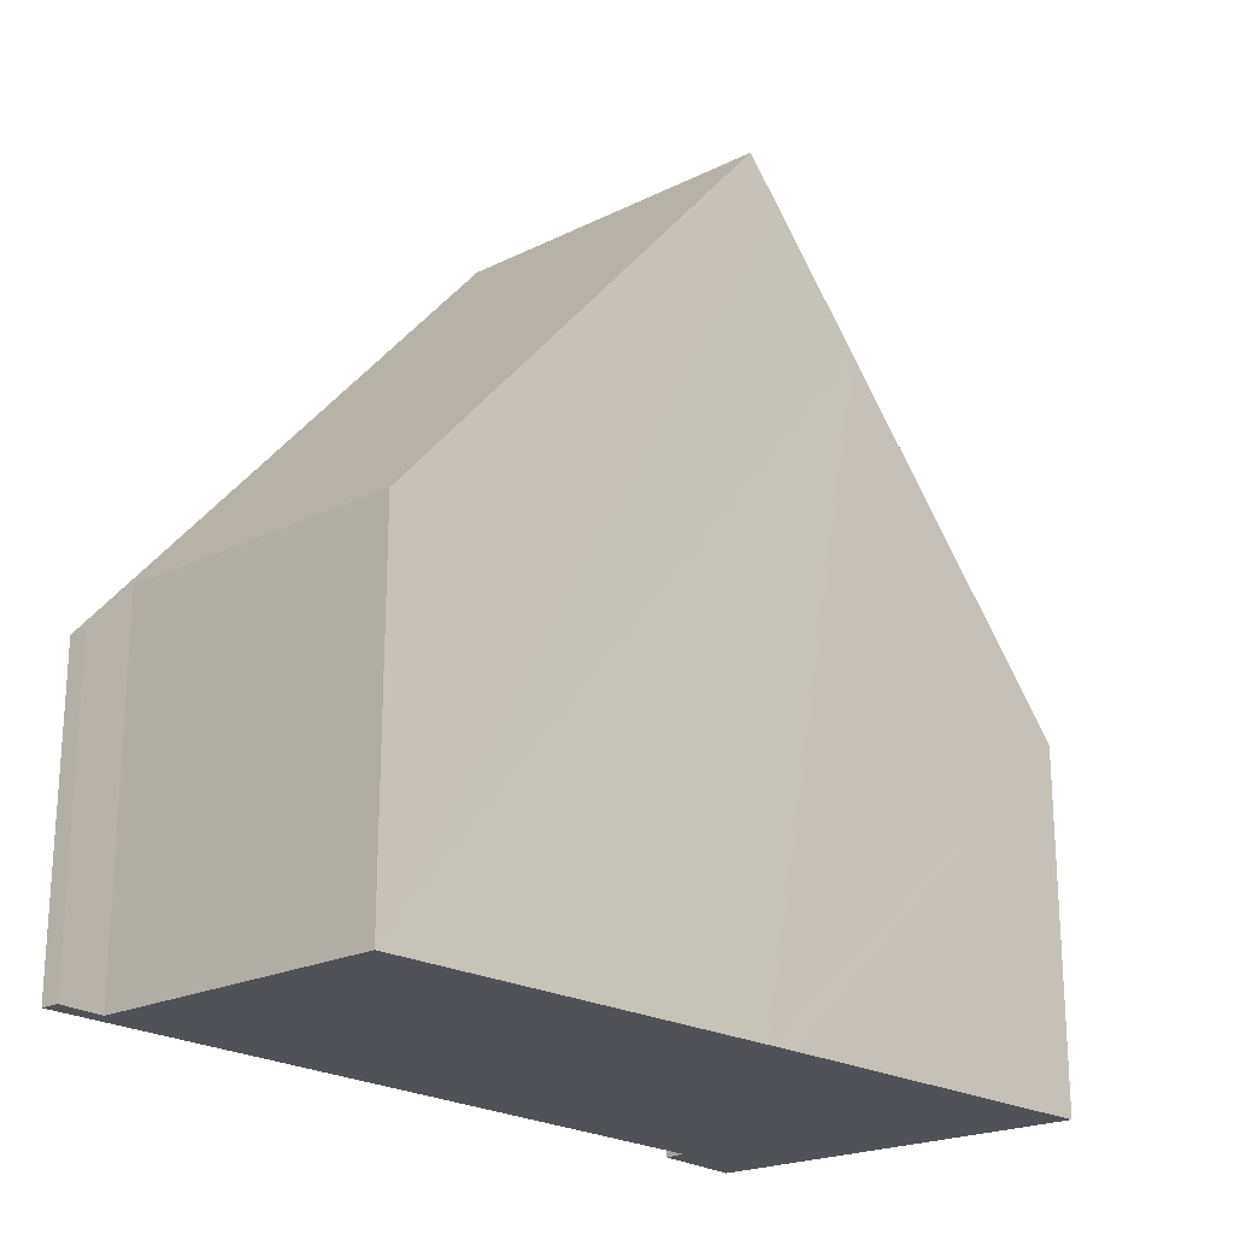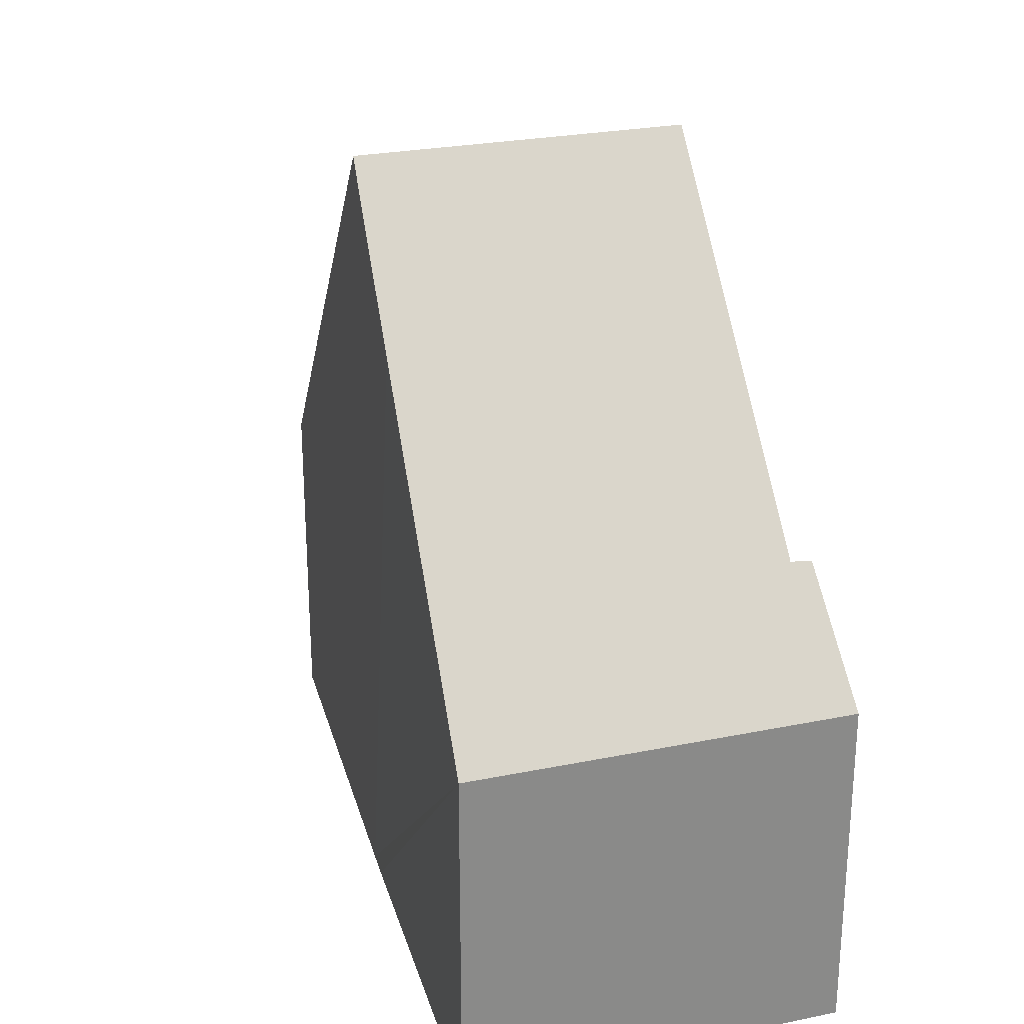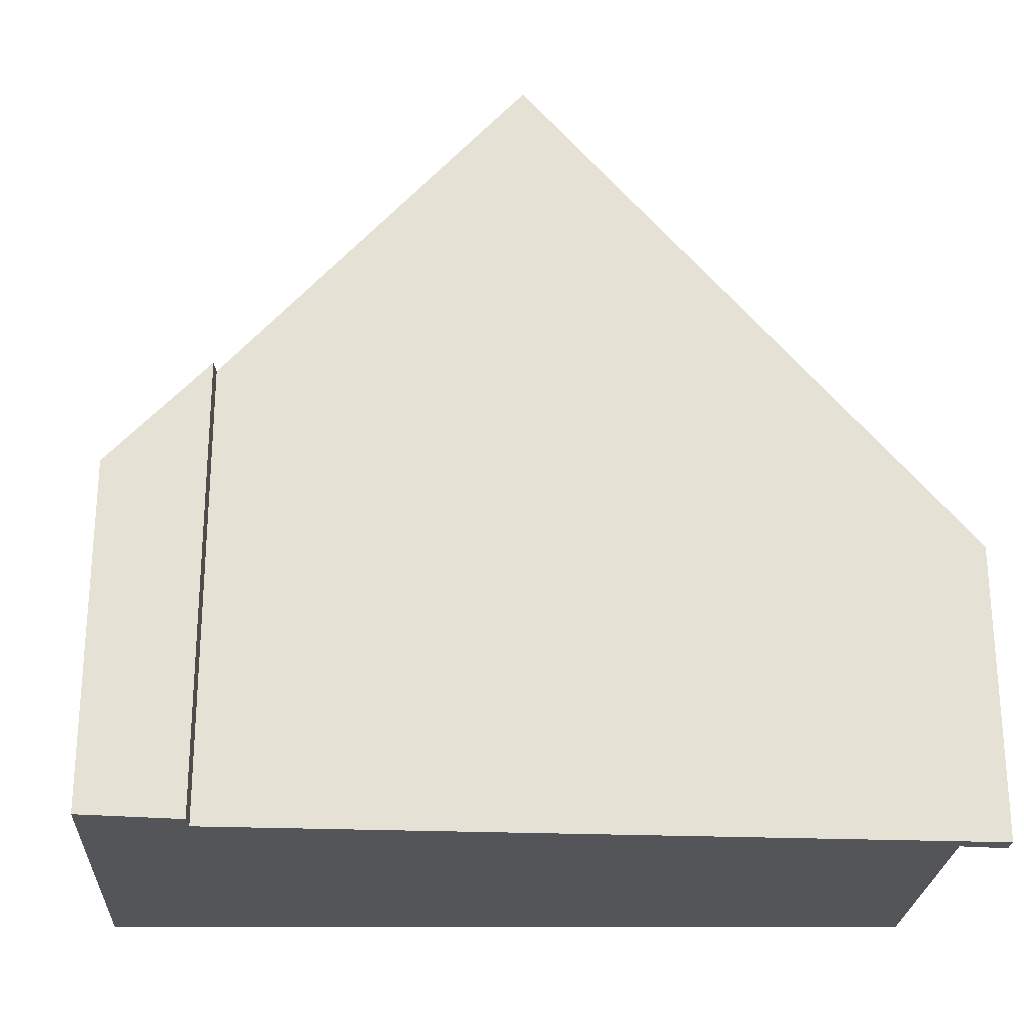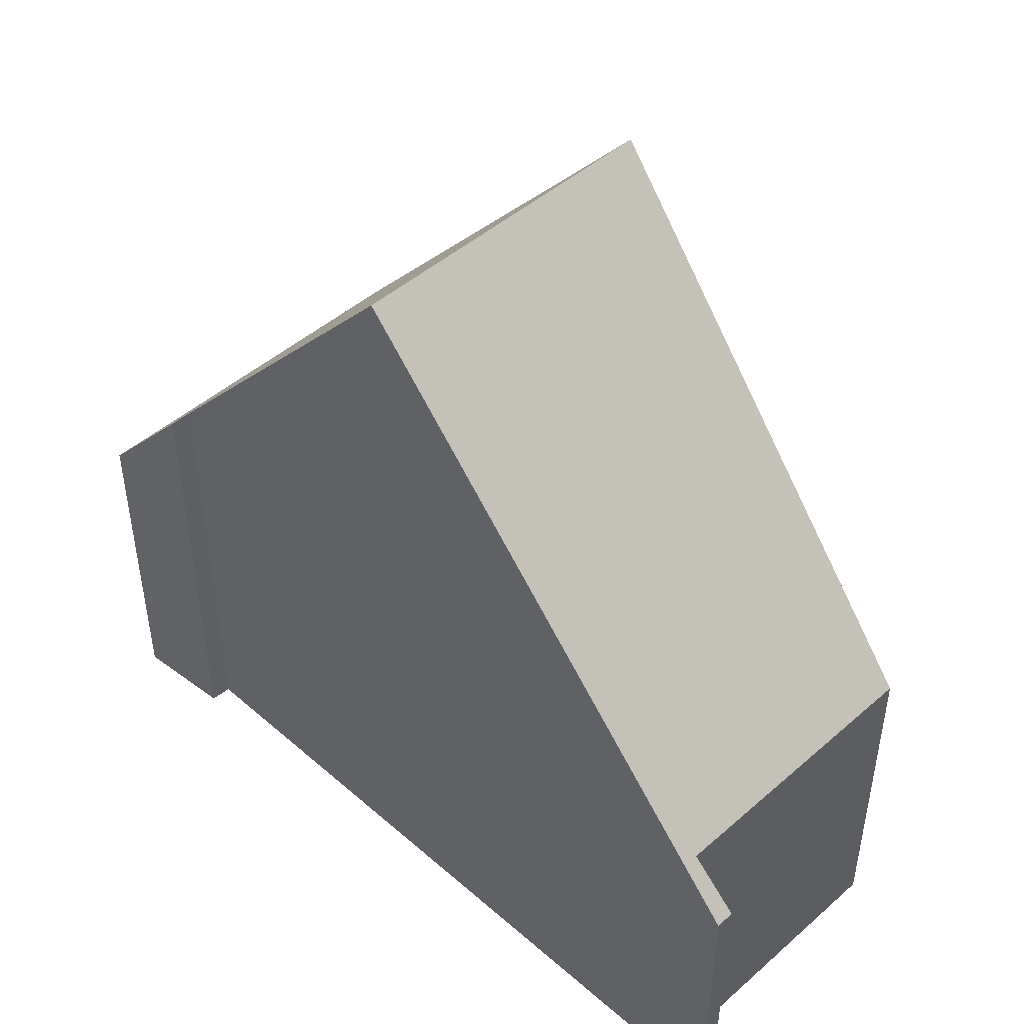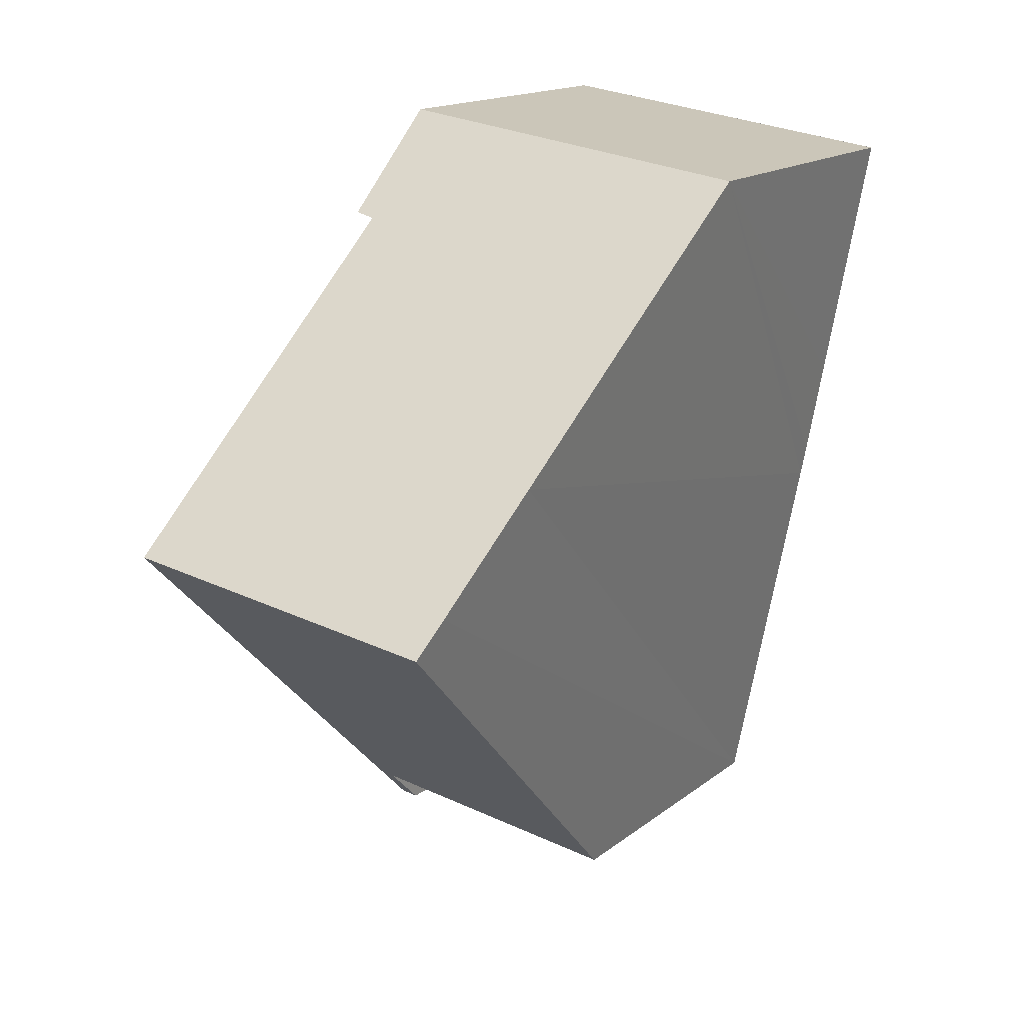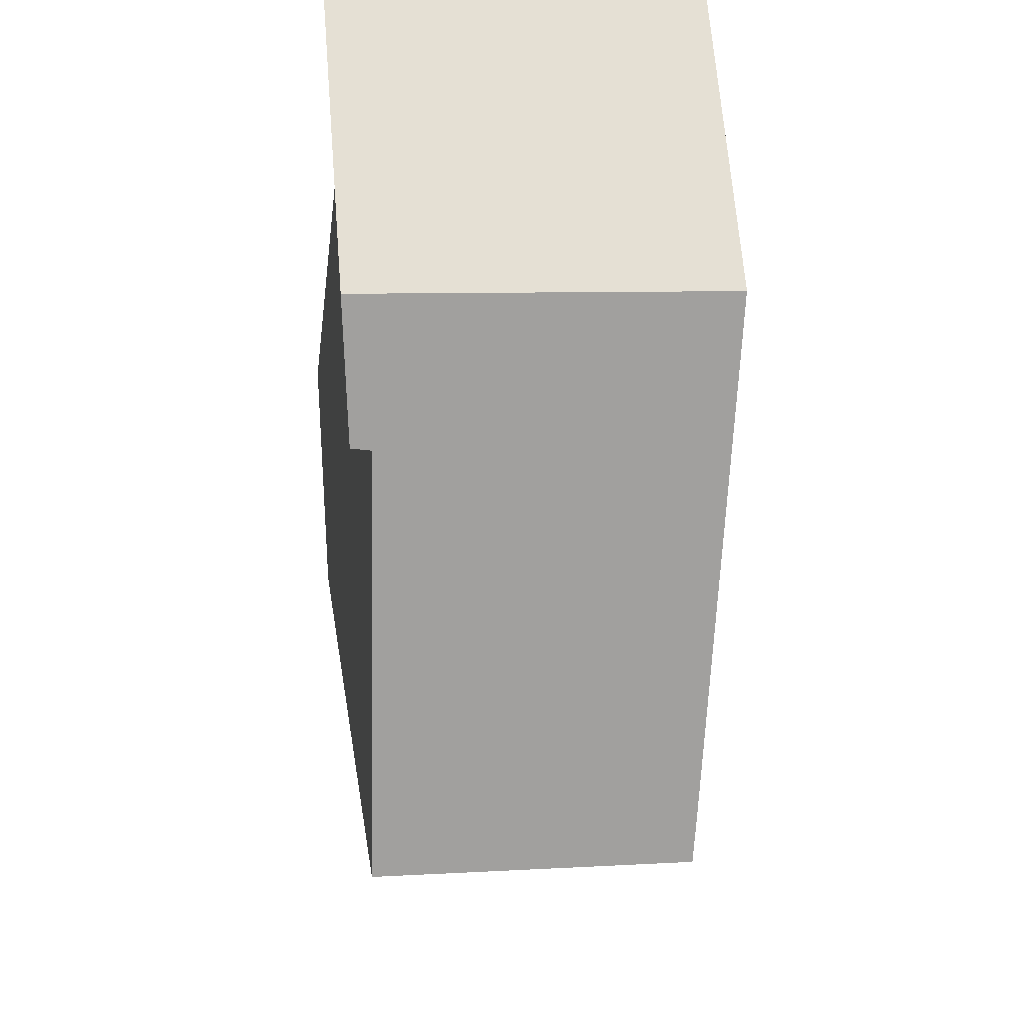
<metadata>
{"format":"obj","ext":"obj","renderer":"f3d","projection":"perspective","resolution":1024,"background":"white","views":[{"elev":-21.6,"azim":-146.5,"up":"+Y"},{"elev":26.2,"azim":-25.4,"up":"+Y"},{"elev":-24.7,"azim":79.2,"up":"+Y"},{"elev":46.8,"azim":127.5,"up":"+Y"},{"elev":16.1,"azim":-146.8,"up":"+Z"},{"elev":67.1,"azim":175.4,"up":"+Z"}]}
</metadata>
<code>
v  5.624 3.772 -10.19
v  5.806 4.309 -9.686
v  5.864 3.769 -10.16
v  5.598 4.309 -9.714
v  5.592 4.433 -9.604
v  5.168 10.2 -4.491
v  1.933 4.418 -10.11
v  0.938 10.2 -5.054
v  4.969 5.855 -0.622
v  4.701 5.88 -0.68
v  4.916 4.422 0.655
v  0.237 4.422 0.032
v  0.62 8.263 -3.359
v  0 4.422 2.708e-16
v  0.859 9.741 -4.651
v  4.701 4.164e-17 -0.68
v  4.969 3.809e-17 -0.622
v  5.624 6.241e-16 -10.19
v  5.864 6.222e-16 -10.16
v  5.592 5.881e-16 -9.604
v  1.933 6.188e-16 -10.11
v  5.168 2.75e-16 -4.491
v  5.806 5.931e-16 -9.686
v  4.916 -4.011e-17 0.655
v  5.598 5.948e-16 -9.714
v  0.938 3.095e-16 -5.054
v  0.859 2.848e-16 -4.651
v  0.62 2.057e-16 -3.359
v  0 0 0
v  0.237 -1.959e-18 0.032
g defaultobject
f 1 2 3
f 2 1 4
f 2 4 5
f 2 5 6
f 6 5 7
f 6 7 8
f 9 10 11
f 12 13 14
f 13 12 11
f 13 11 15
f 15 11 8
f 8 11 10
f 8 10 6
f 9 16 10
f 16 9 17
f 3 18 1
f 18 3 19
f 20 7 5
f 7 20 21
f 16 6 10
f 6 16 2
f 2 16 22
f 2 22 23
f 2 23 3
f 3 23 19
f 11 17 9
f 17 11 24
f 4 20 5
f 20 4 1
f 20 1 18
f 20 18 25
f 21 8 7
f 8 21 15
f 15 21 13
f 13 21 26
f 13 26 14
f 14 26 27
f 14 27 28
f 14 28 29
f 29 12 14
f 12 29 11
f 11 29 24
f 24 29 30
f 24 16 17
f 23 18 19
f 18 23 25
f 25 23 20
f 20 23 22
f 20 22 21
f 21 22 26
f 26 22 16
f 26 16 27
f 27 16 28
f 28 16 29
f 29 16 24
f 29 24 30

</code>
